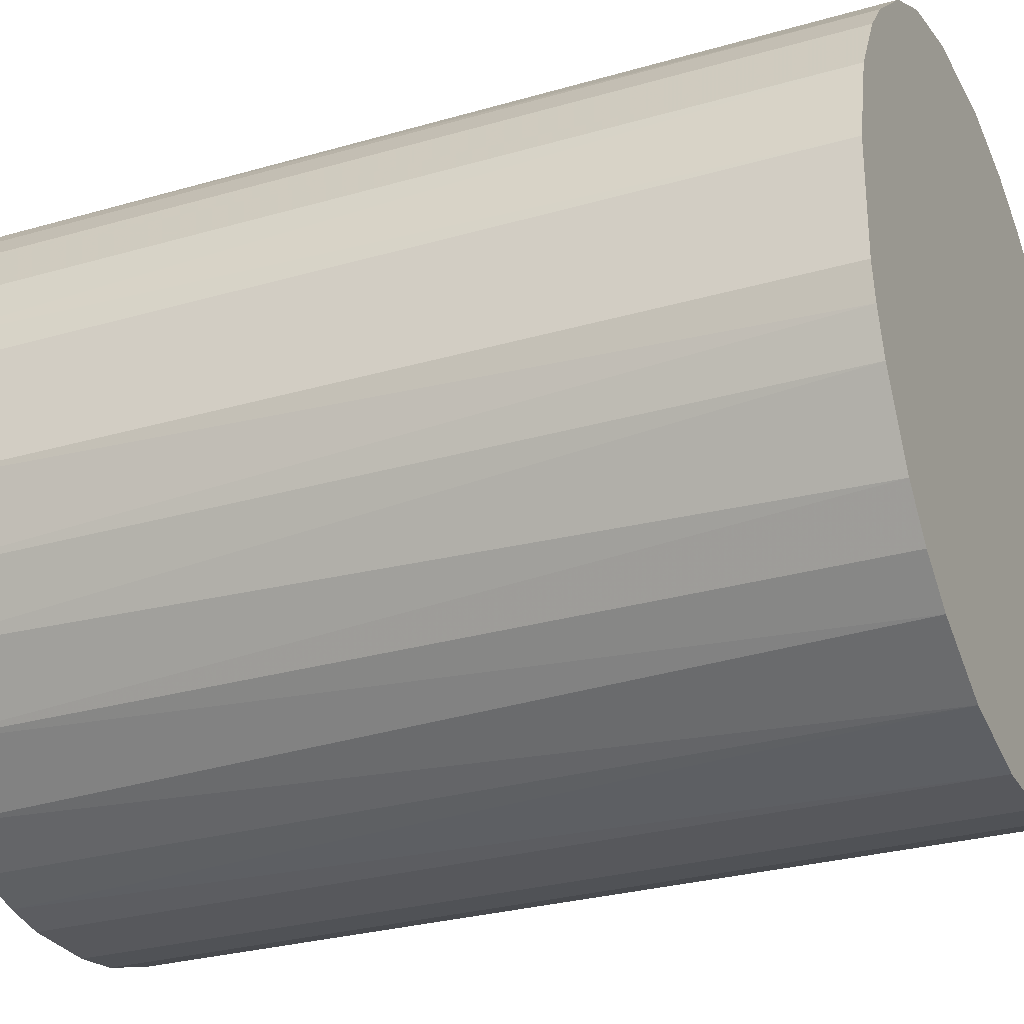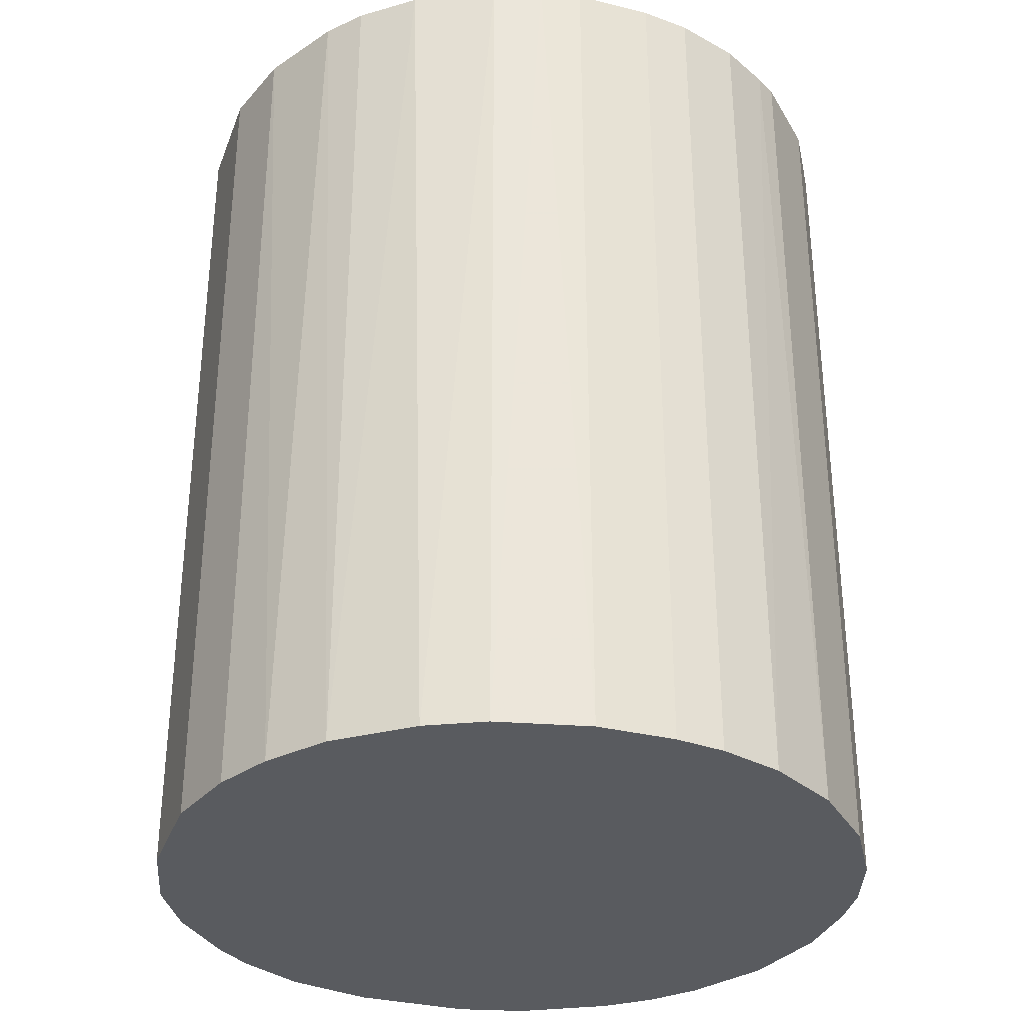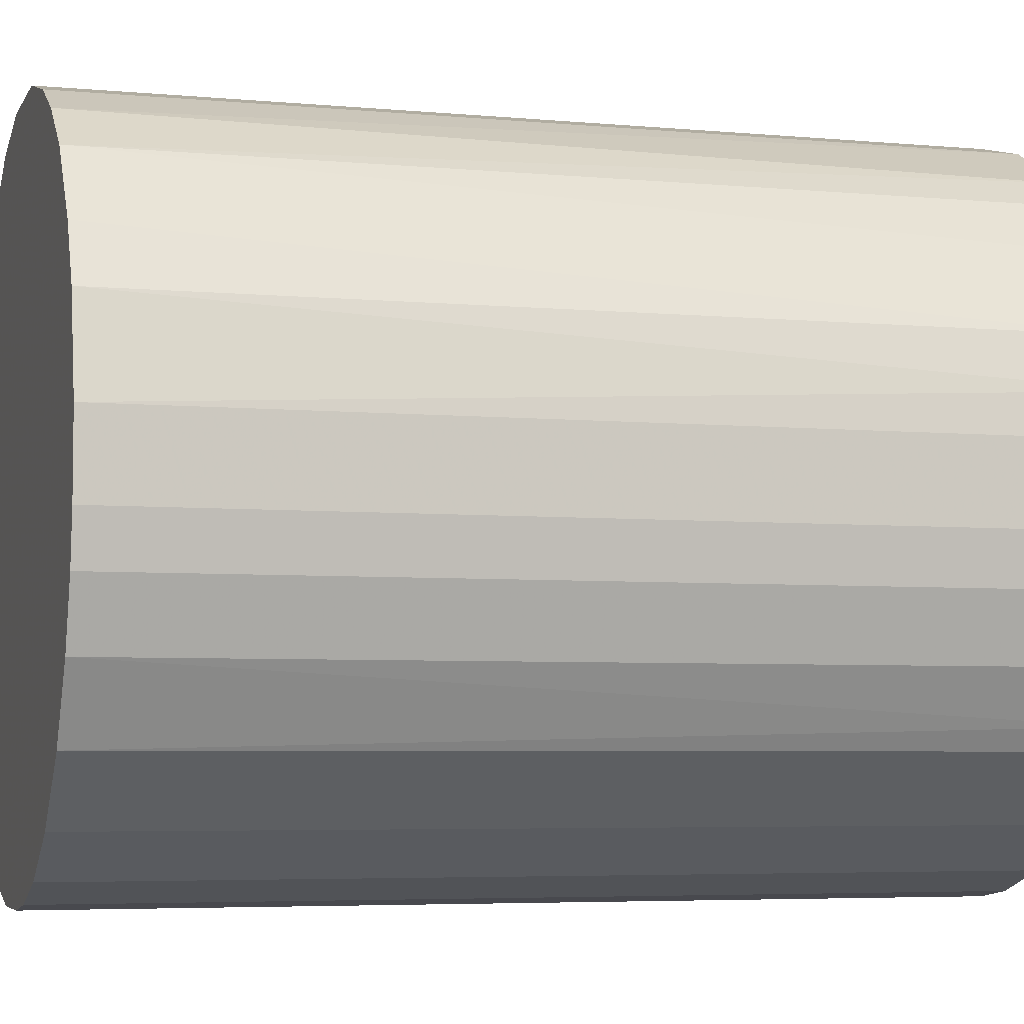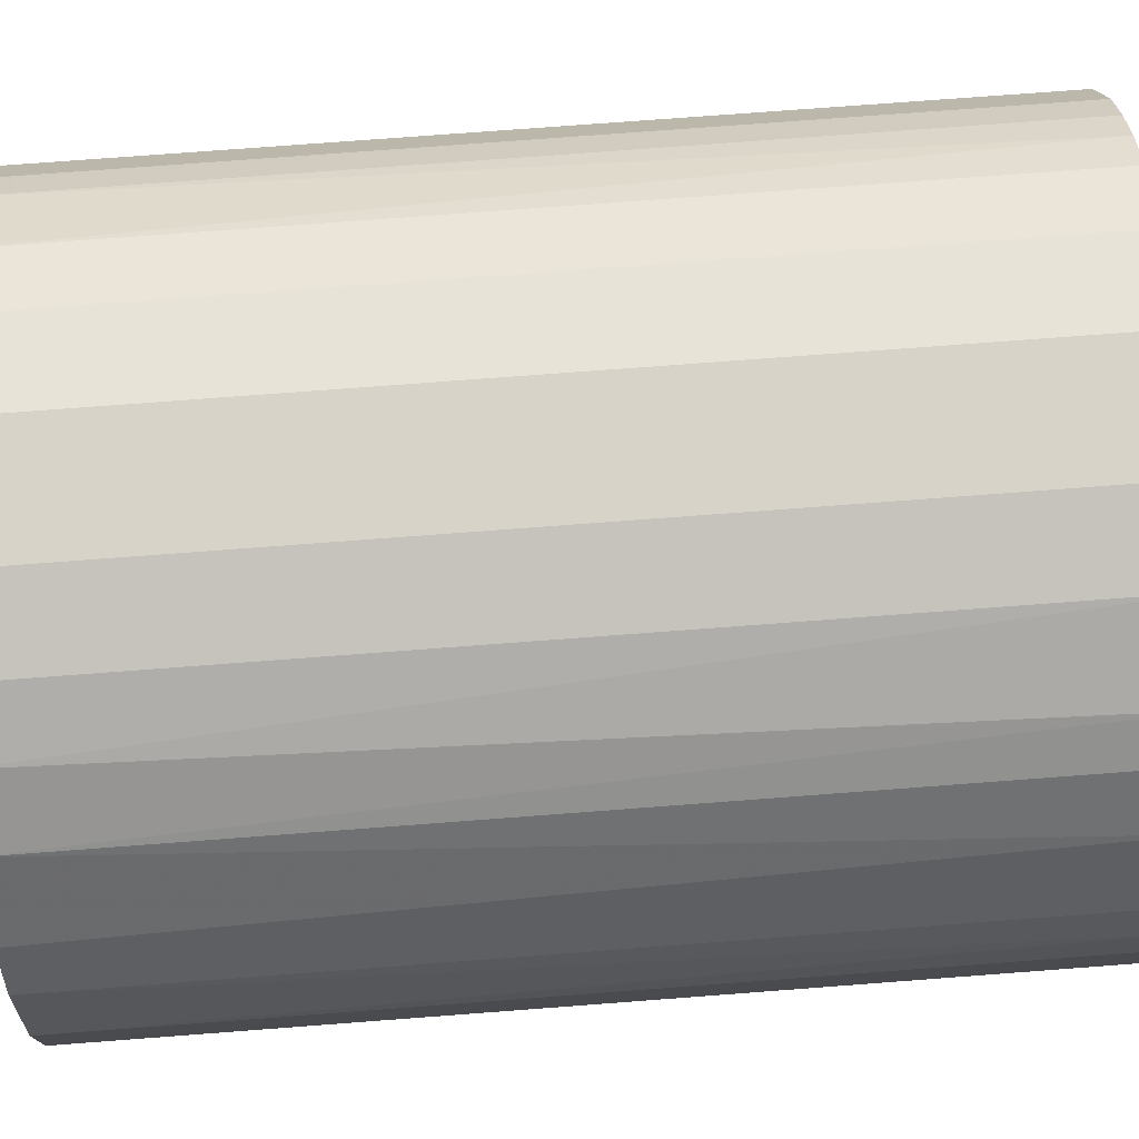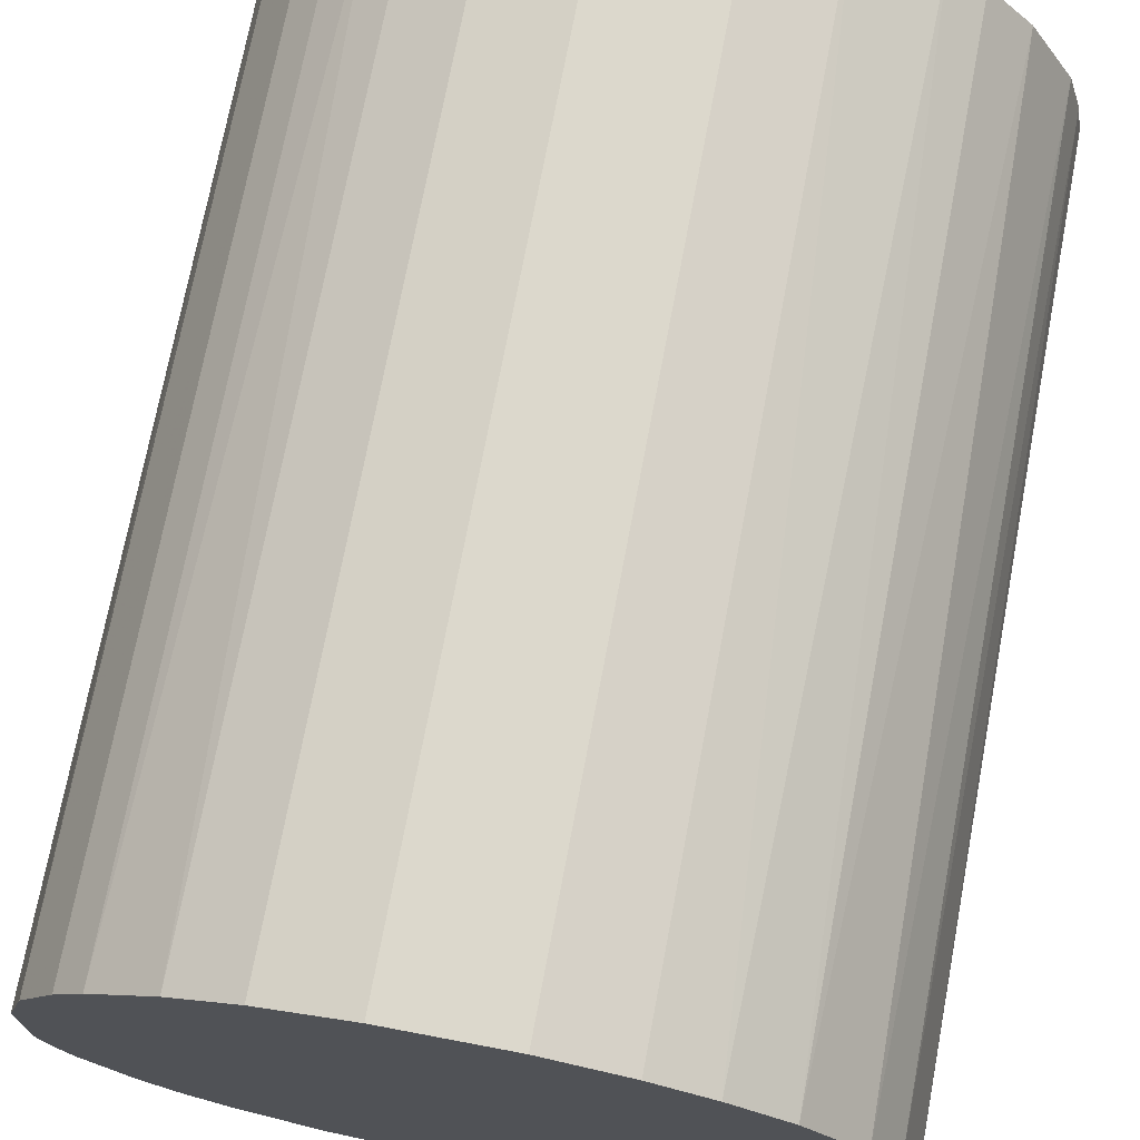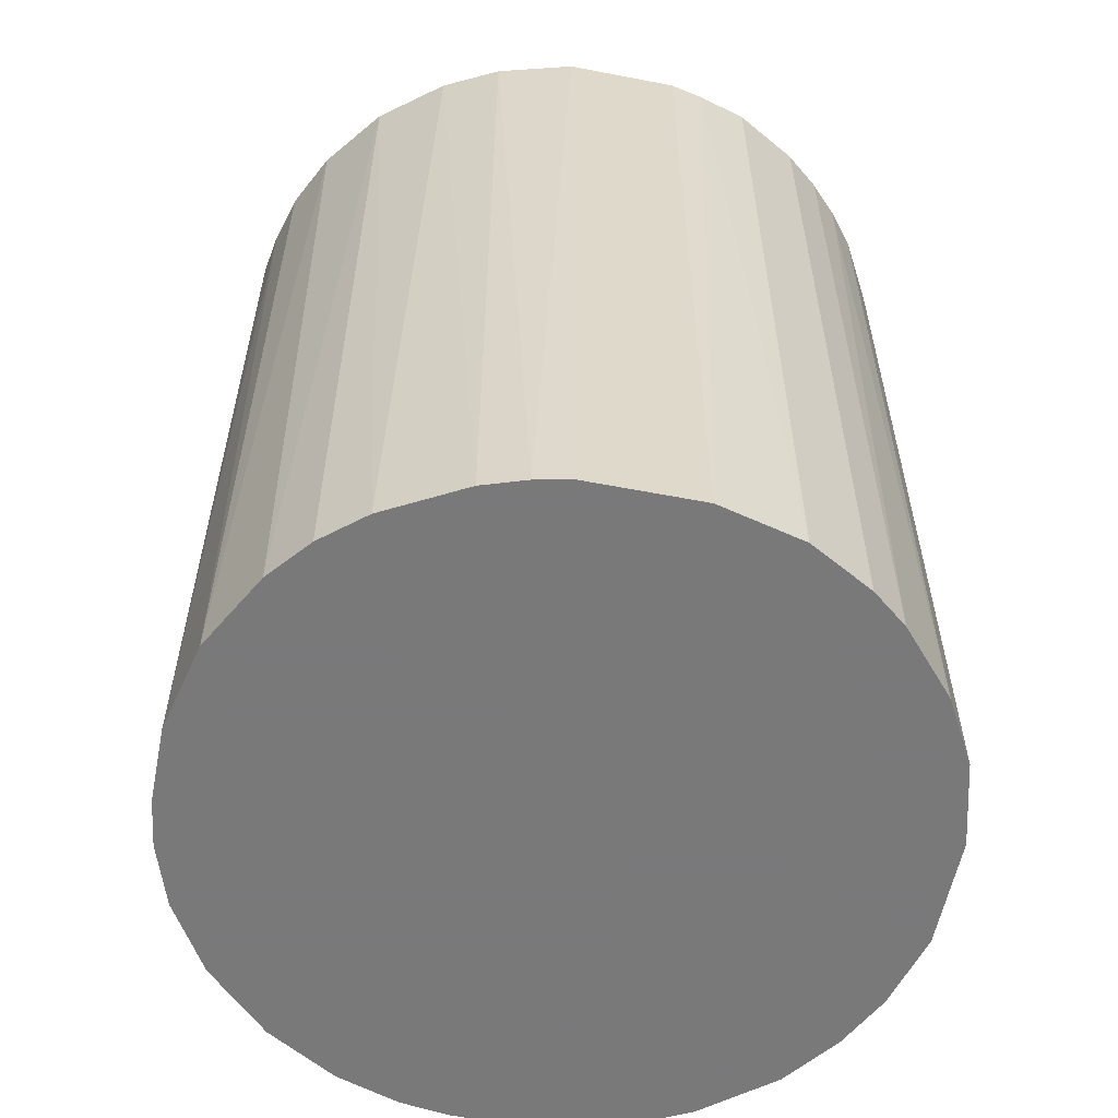
<metadata>
{"format":"obj","ext":"obj","renderer":"f3d","projection":"perspective","resolution":1024,"background":"white","views":[{"elev":-28.4,"azim":113.7,"up":"+Y"},{"elev":-32.6,"azim":-108.9,"up":"+Z"},{"elev":-5.0,"azim":-106.5,"up":"+Y"},{"elev":75.8,"azim":-94.3,"up":"+Y"},{"elev":72.7,"azim":-169.3,"up":"+Y"},{"elev":-57.8,"azim":78.7,"up":"+Z"}]}
</metadata>
<code>
o convex_0
v -0.02982 -0.01366 -0.04104
v 0.03223 0.005074 0.04104
v 0.03158 0.008307 0.04104
v -0.03175 -0.007838 0.04104
v -0.005257 0.03223 -0.04104
v 0.0193 -0.02658 -0.04104
v -0.003315 -0.0324 0.04104
v -0.01947 0.0264 0.04104
v 0.03028 0.01283 -0.04104
v 0.01284 0.03028 0.04104
v -0.03046 0.01218 -0.04104
v 0.0277 -0.01753 0.04104
v -0.01366 -0.02982 -0.04104
v 0.03158 -0.008484 -0.04104
v -0.02012 -0.02594 0.04104
v 0.01865 0.02705 -0.04104
v -0.03046 0.01218 0.04104
v 0.01219 -0.03046 0.04104
v 0.00379 -0.0324 -0.04104
v -0.02271 0.02382 -0.04104
v 0.02447 0.02188 0.04104
v -0.005257 0.03223 0.04104
v -0.0324 0.003784 -0.04104
v 0.00508 0.03223 -0.04104
v 0.03223 -0.005257 0.04104
v -0.02594 -0.02012 -0.04104
v -0.02723 -0.01818 0.04104
v 0.02641 -0.01947 -0.04104
v 0.02317 -0.02335 0.04104
v -0.01237 0.03028 -0.04104
v 0.03223 0.005074 -0.04104
v -0.02658 0.0193 0.04104
v -0.0324 0.003784 0.04104
v -0.01366 -0.02982 0.04104
v -0.007838 -0.03175 -0.04104
v -0.0324 -0.003315 -0.04104
v 0.02447 0.02188 -0.04104
v 0.00508 0.03223 0.04104
v 0.01219 -0.03046 -0.04104
v 0.02705 0.01865 0.04104
v -0.02012 -0.02594 -0.04104
v -0.01237 0.03028 0.04104
v 0.00379 -0.0324 0.04104
v 0.01284 0.03028 -0.04104
v -0.02787 0.01736 -0.04104
v 0.01865 0.02705 0.04104
v 0.03028 -0.01236 0.04104
v 0.01736 -0.02787 0.04104
v -0.01754 0.0277 -0.04104
v 0.03028 -0.01236 -0.04104
v 0.03028 0.01283 0.04104
v 0.03223 -0.005257 -0.04104
v -0.02982 -0.01366 0.04104
v -0.007838 -0.03175 0.04104
v -0.03175 -0.007838 -0.04104
v 0.02705 0.01865 -0.04104
v -0.003315 -0.0324 -0.04104
v -0.0324 -0.003315 0.04104
v -0.02271 0.02382 0.04104
v 0.02317 -0.02335 -0.04104
v -0.03175 0.007662 0.04104
v 0.007662 -0.03175 0.04104
v -0.02594 -0.02012 0.04104
v 0.02188 0.02447 0.04104
f 46 21 64
f 2 3 4
f 1 5 6
f 2 4 7
f 4 3 8
f 6 5 9
f 8 3 10
f 5 1 11
f 2 7 12
f 1 6 13
f 6 9 14
f 7 4 15
f 9 5 16
f 4 8 17
f 12 7 18
f 13 6 19
f 5 11 20
f 10 3 21
f 8 10 22
f 11 1 23
f 16 5 24
f 5 22 24
f 2 12 25
f 1 13 26
f 15 4 27
f 1 26 27
f 6 14 28
f 12 18 29
f 28 12 29
f 5 20 30
f 22 5 30
f 3 2 31
f 9 3 31
f 14 9 31
f 2 25 31
f 17 8 32
f 4 17 33
f 7 15 34
f 15 13 34
f 13 19 35
f 34 13 35
f 23 1 36
f 33 23 36
f 9 16 37
f 22 10 38
f 10 24 38
f 24 22 38
f 19 6 39
f 21 3 40
f 37 21 40
f 13 15 41
f 26 13 41
f 15 26 41
f 8 22 42
f 22 30 42
f 18 7 43
f 7 19 43
f 10 16 44
f 16 24 44
f 24 10 44
f 11 17 45
f 20 11 45
f 17 32 45
f 32 20 45
f 16 10 46
f 10 21 46
f 25 12 47
f 14 25 47
f 6 29 48
f 29 18 48
f 39 6 48
f 18 39 48
f 20 8 49
f 30 20 49
f 8 42 49
f 42 30 49
f 12 28 50
f 28 14 50
f 47 12 50
f 14 47 50
f 3 9 51
f 40 3 51
f 9 40 51
f 25 14 52
f 14 31 52
f 31 25 52
f 4 1 53
f 1 27 53
f 27 4 53
f 7 34 54
f 35 7 54
f 34 35 54
f 1 4 55
f 36 1 55
f 4 36 55
f 9 37 56
f 40 9 56
f 37 40 56
f 19 7 57
f 35 19 57
f 7 35 57
f 4 33 58
f 36 4 58
f 33 36 58
f 8 20 59
f 32 8 59
f 20 32 59
f 6 28 60
f 29 6 60
f 28 29 60
f 17 11 61
f 11 23 61
f 33 17 61
f 23 33 61
f 39 18 62
f 19 39 62
f 18 43 62
f 43 19 62
f 26 15 63
f 15 27 63
f 27 26 63
f 37 16 64
f 21 37 64
f 16 46 64

</code>
